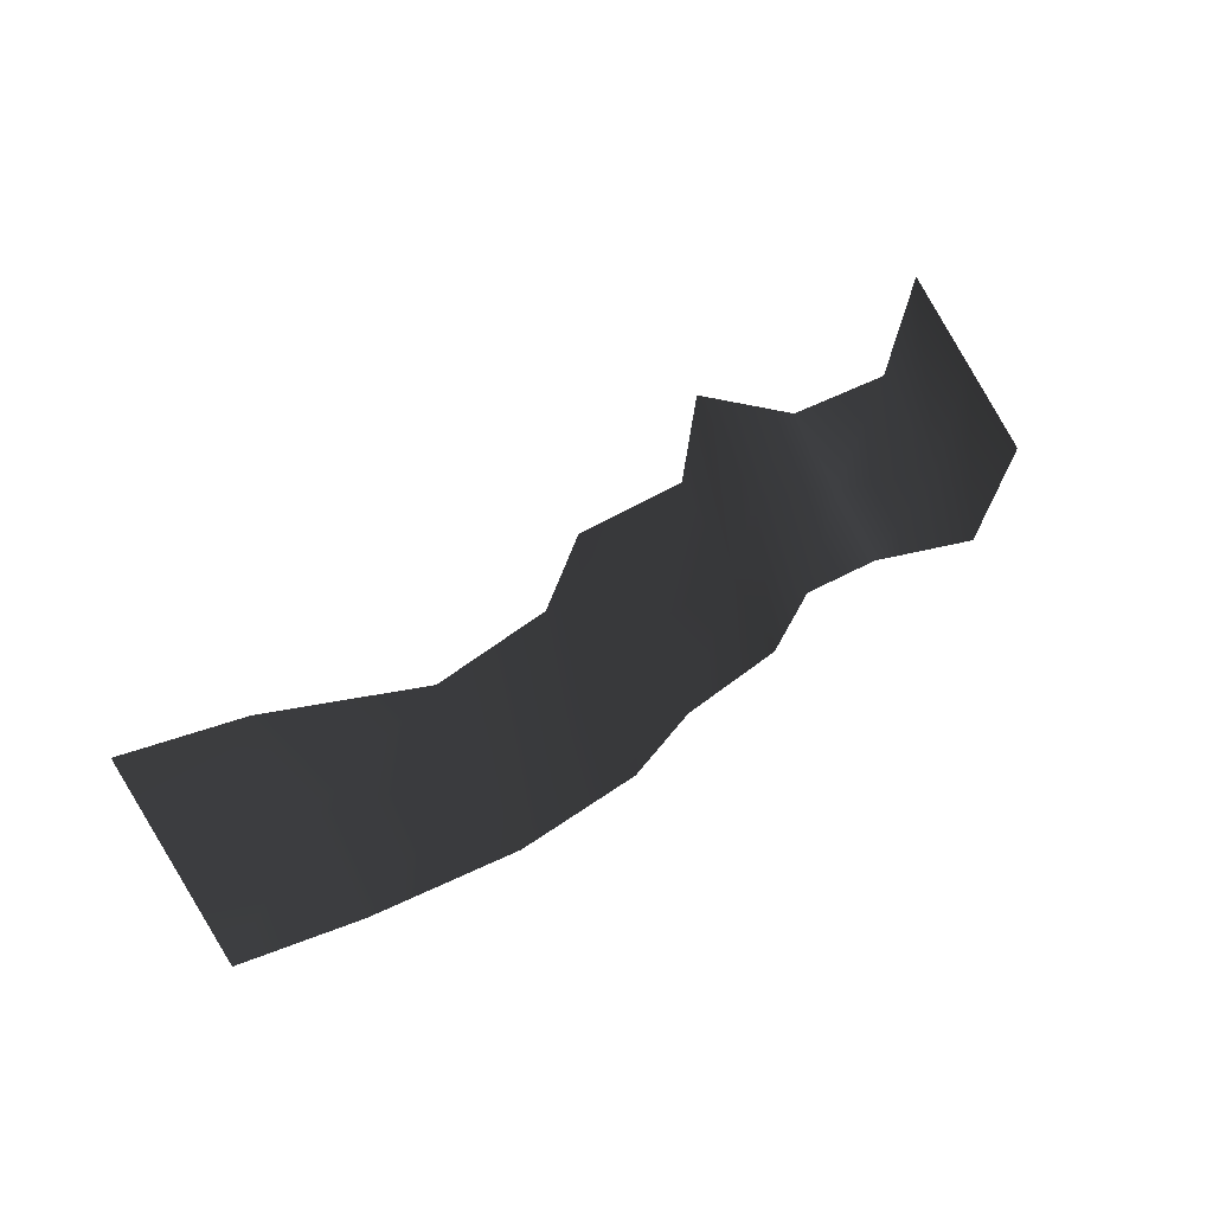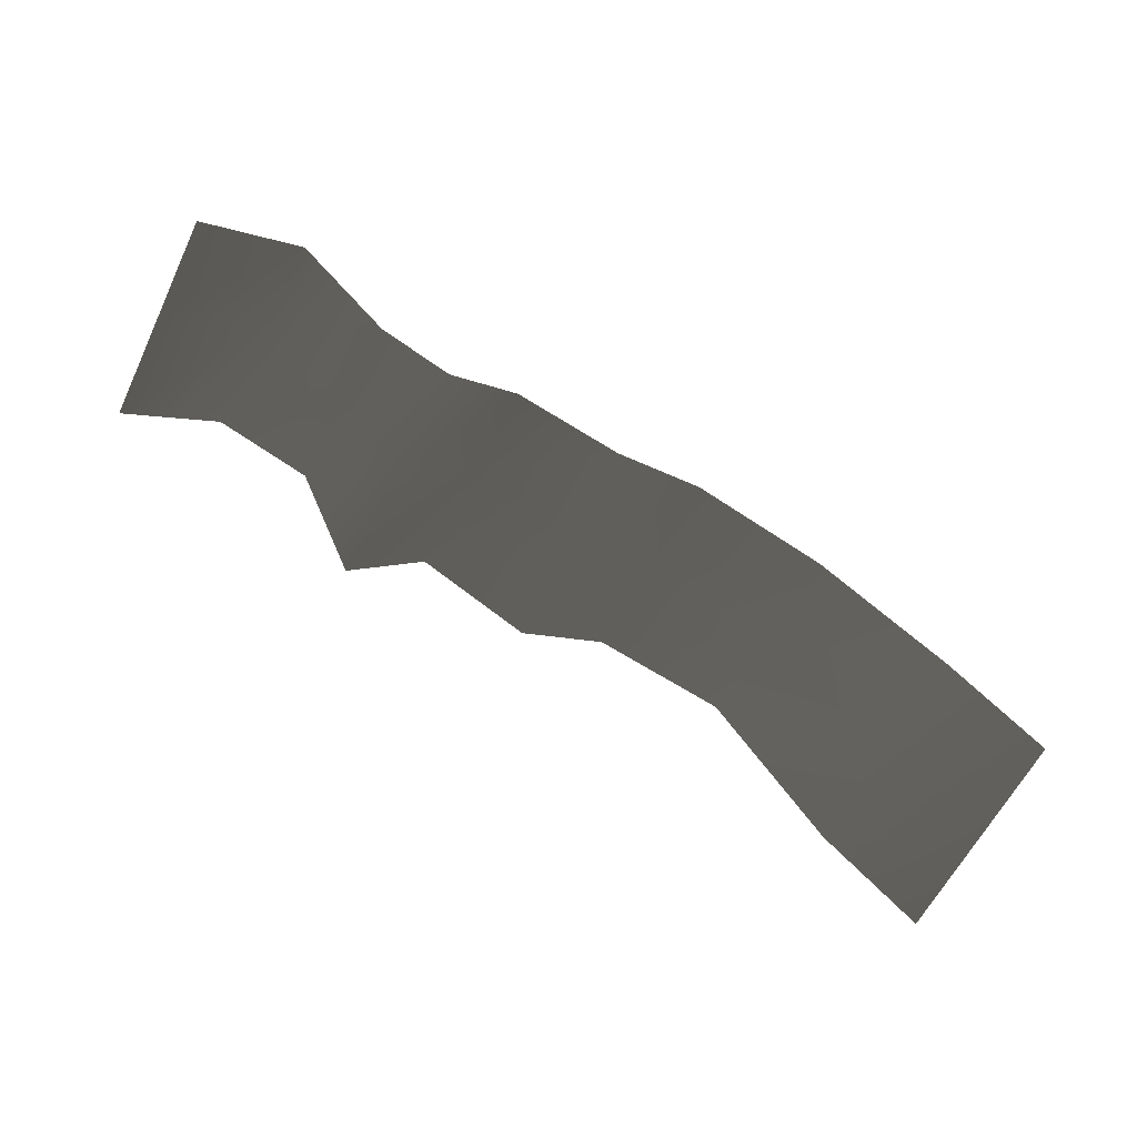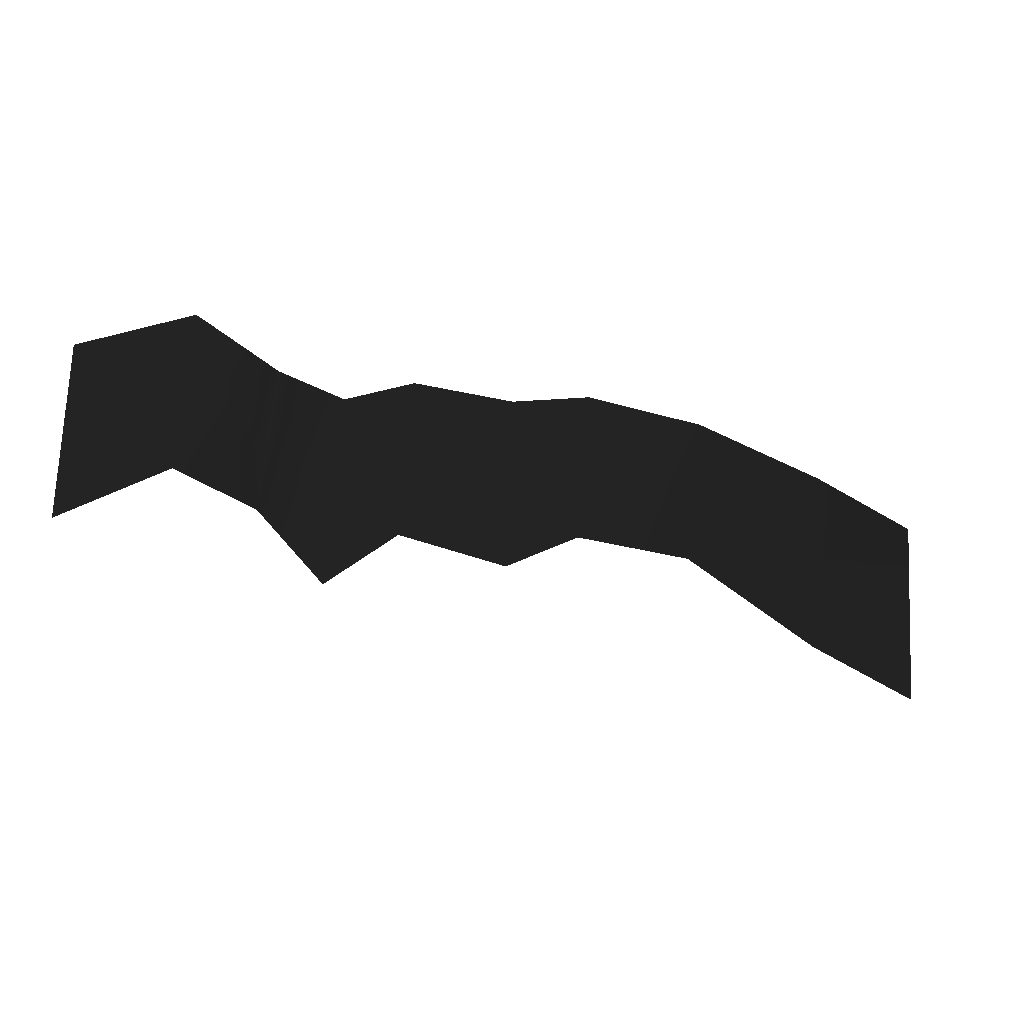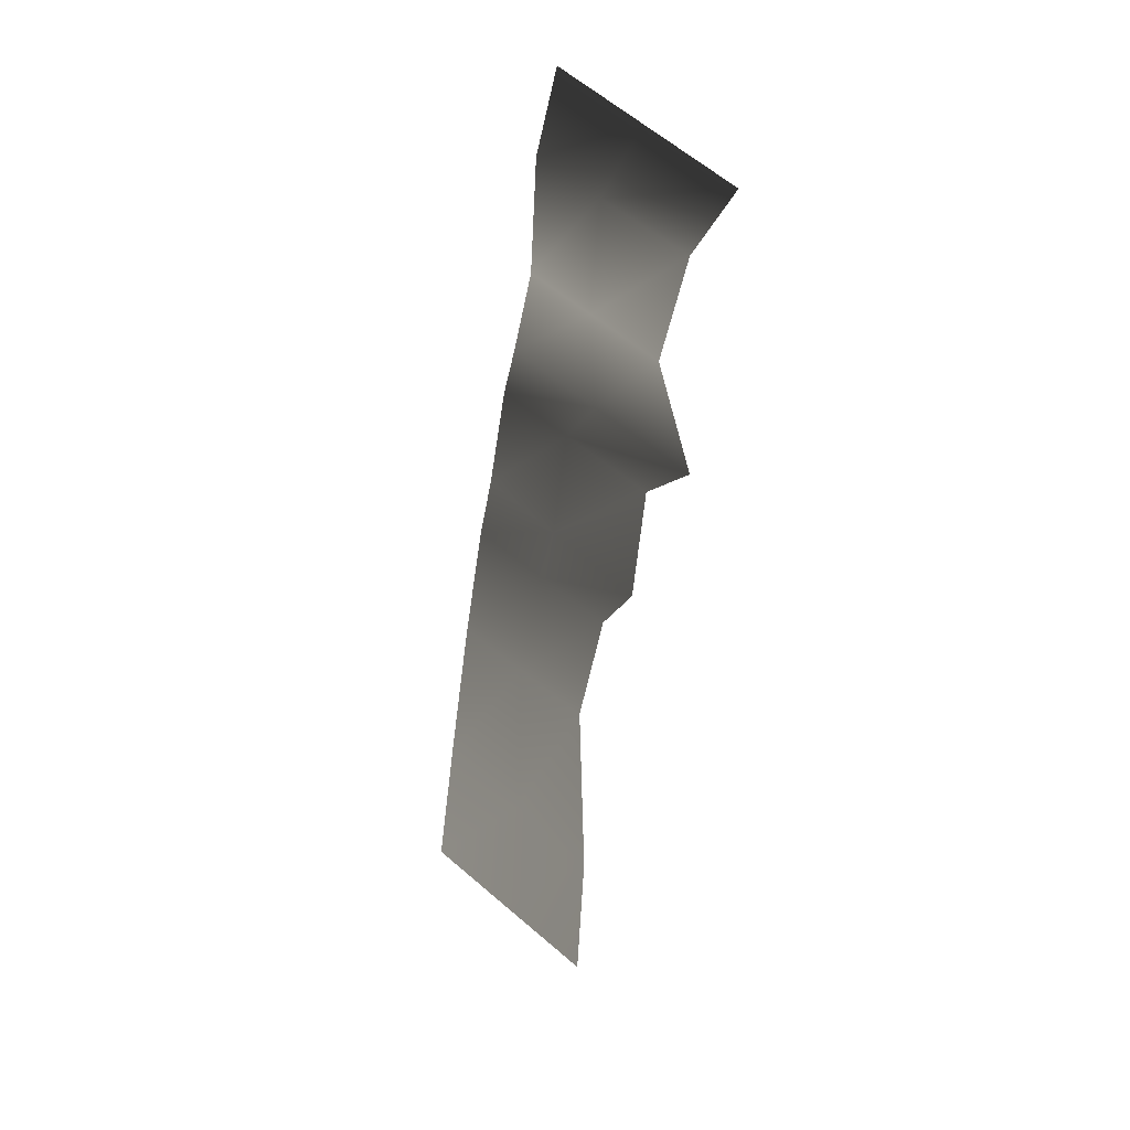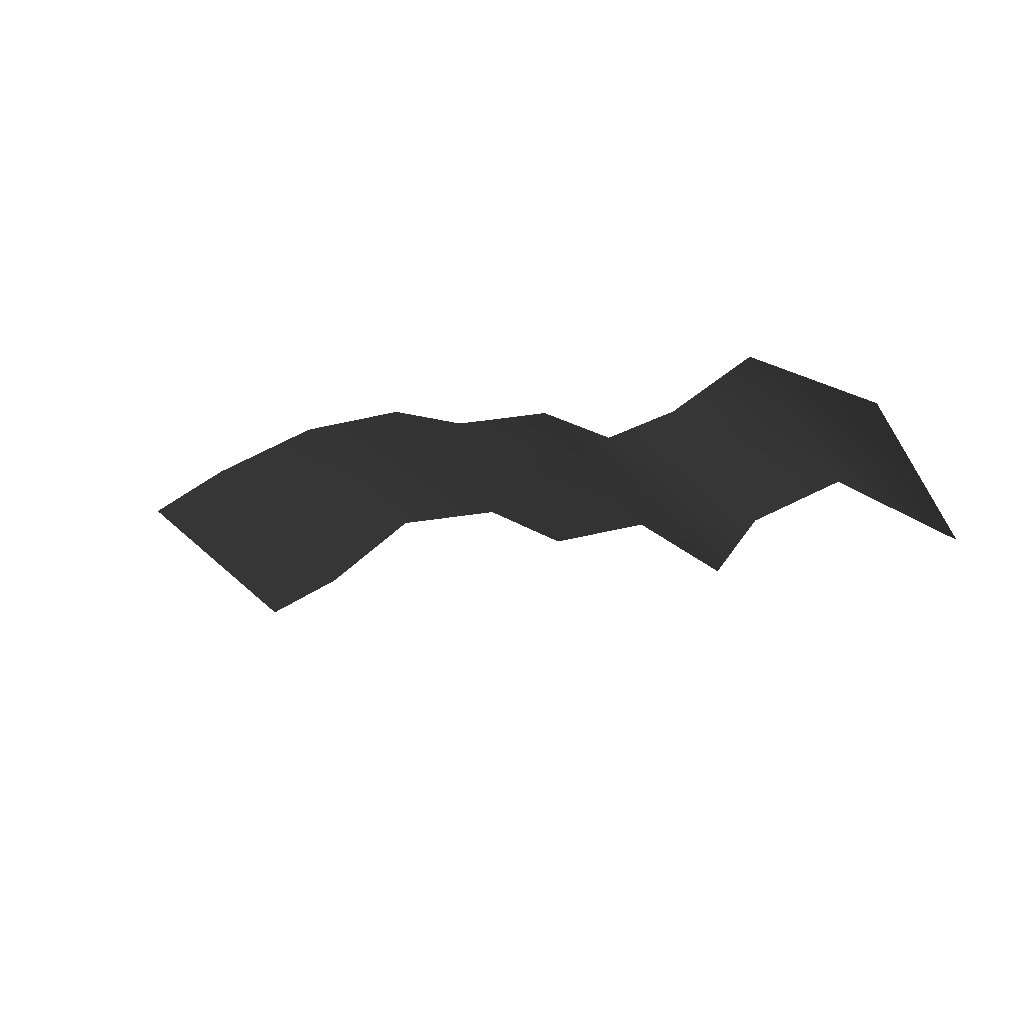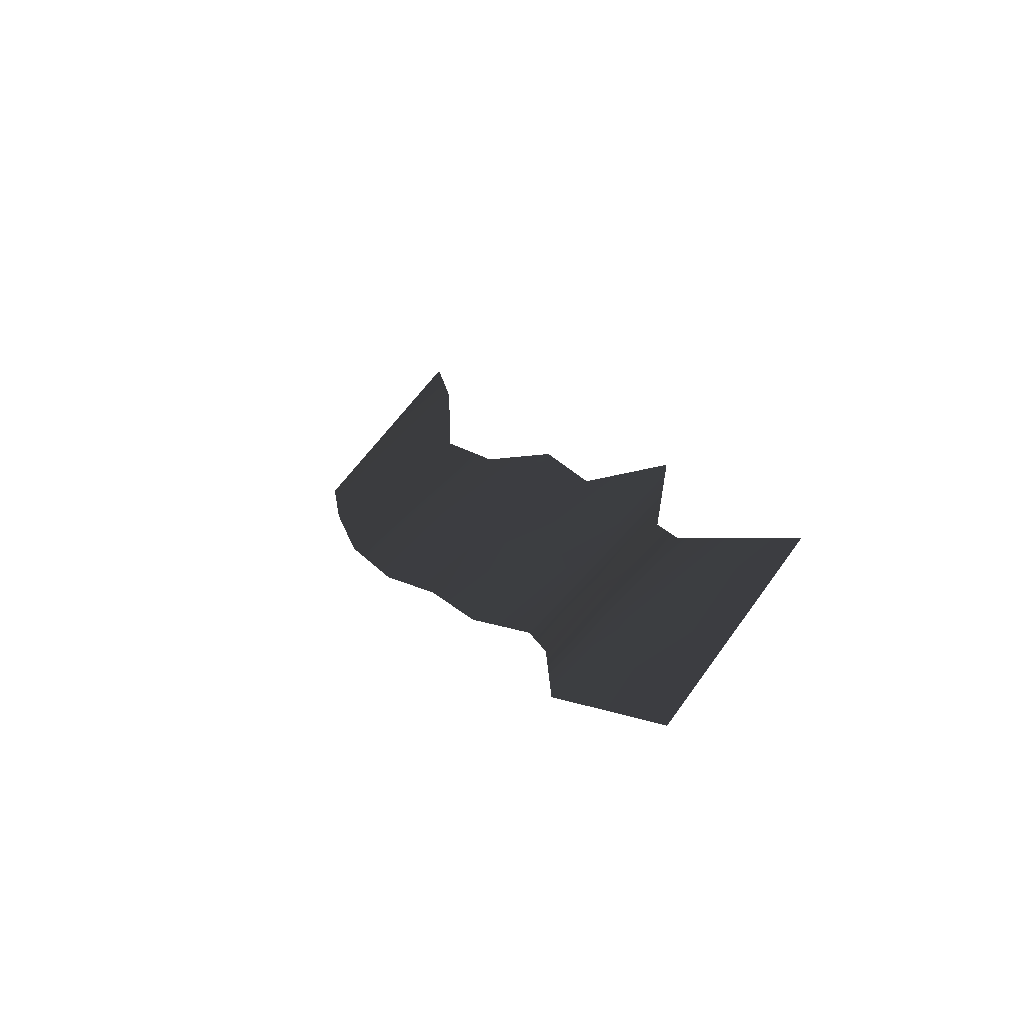
<metadata>
{"format":"obj","ext":"obj","renderer":"f3d","projection":"perspective","resolution":1024,"background":"white","views":[{"elev":50.7,"azim":129.0,"up":"+Z"},{"elev":55.7,"azim":33.8,"up":"+Y"},{"elev":13.3,"azim":-4.4,"up":"+Y"},{"elev":-37.7,"azim":-93.7,"up":"+Y"},{"elev":13.9,"azim":-138.7,"up":"+Y"},{"elev":19.2,"azim":-127.7,"up":"+Z"}]}
</metadata>
<code>
g Box257
v 1370 -277.9 -282.5
v 1085 -114 -261.4
v 1043 -316 -75.39
v 1001 -515.1 107.8
v 1287 -677.1 108.4
v 1330 -470.1 -94.3
v 725.6 57 -234.2
v 686.4 -100.2 -83.55
v 646.1 -262.1 71.52
v 399.6 146.1 -208.5
v 366.6 -23.98 -44.5
v 335.4 -185 110.7
v 180.1 139.5 -190
v 159.1 -36.59 -28.52
v 133.9 -248.3 165.6
v -97.46 199.9 -167.8
v -123 41.27 -13.11
v -154.1 -152.4 175.8
v -294.6 159.3 -150.7
v -323.9 -42.49 42.08
v -356 -263.6 253.3
v -471.6 244.9 -120.6
v -498.4 91.02 18.07
v -527.8 -77.88 170.2
v -692.4 404.3 -121.5
v -712.4 252 25.5
v -739 48.61 221.9
v -1022 329.3 -92.73
v -1032 137.7 92.06
v -1043 -63 285.6
f 3 1 2
f 6 4 5
f 8 2 7
f 3 9 4
f 11 7 10
f 8 12 9
f 14 10 13
f 11 15 12
f 17 13 16
f 14 18 15
f 20 16 19
f 17 21 18
f 23 19 22
f 20 24 21
f 26 22 25
f 23 27 24
f 29 25 28
f 26 30 27
f 3 4 6
f 1 3 6
f 8 9 3
f 2 8 3
f 11 12 8
f 7 11 8
f 14 15 11
f 10 14 11
f 17 18 14
f 13 17 14
f 20 21 17
f 16 20 17
f 23 24 20
f 19 23 20
f 26 27 23
f 22 26 23
f 29 30 26
f 25 29 26

</code>
